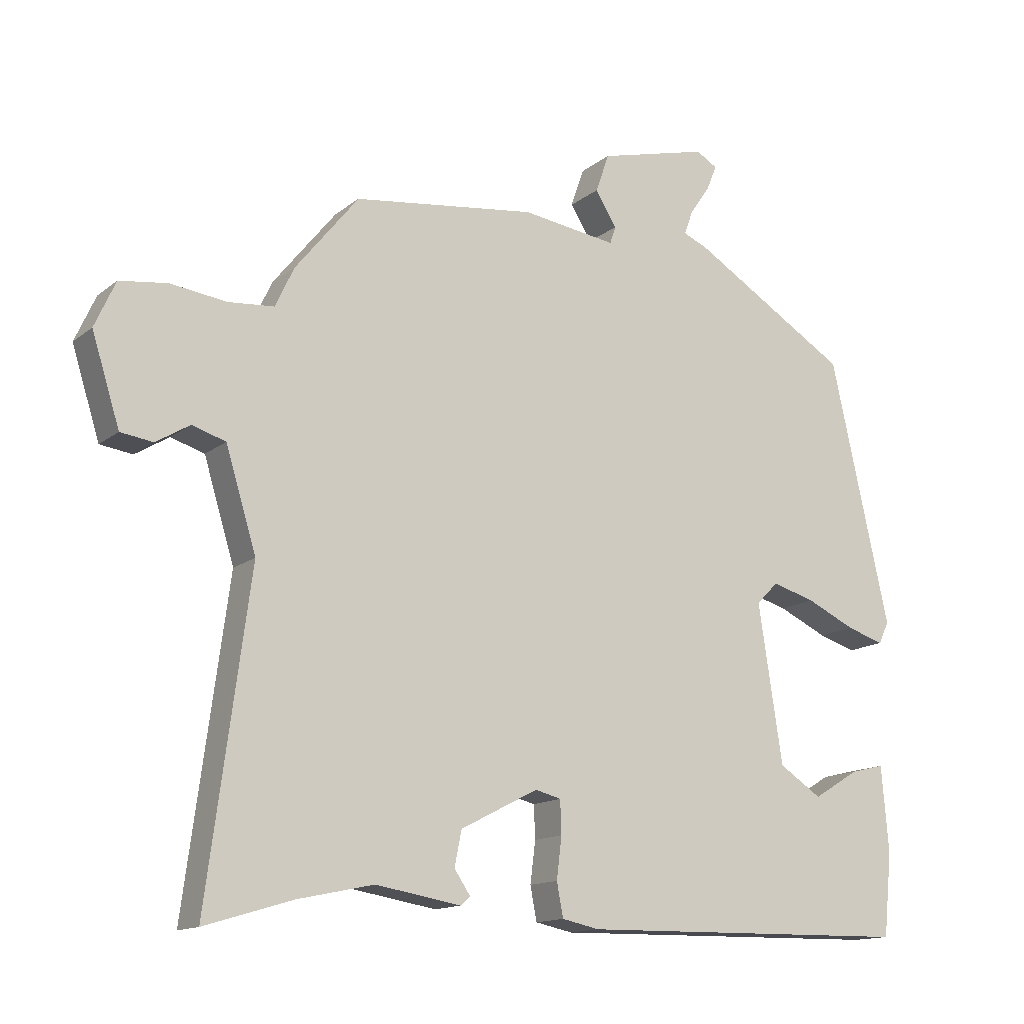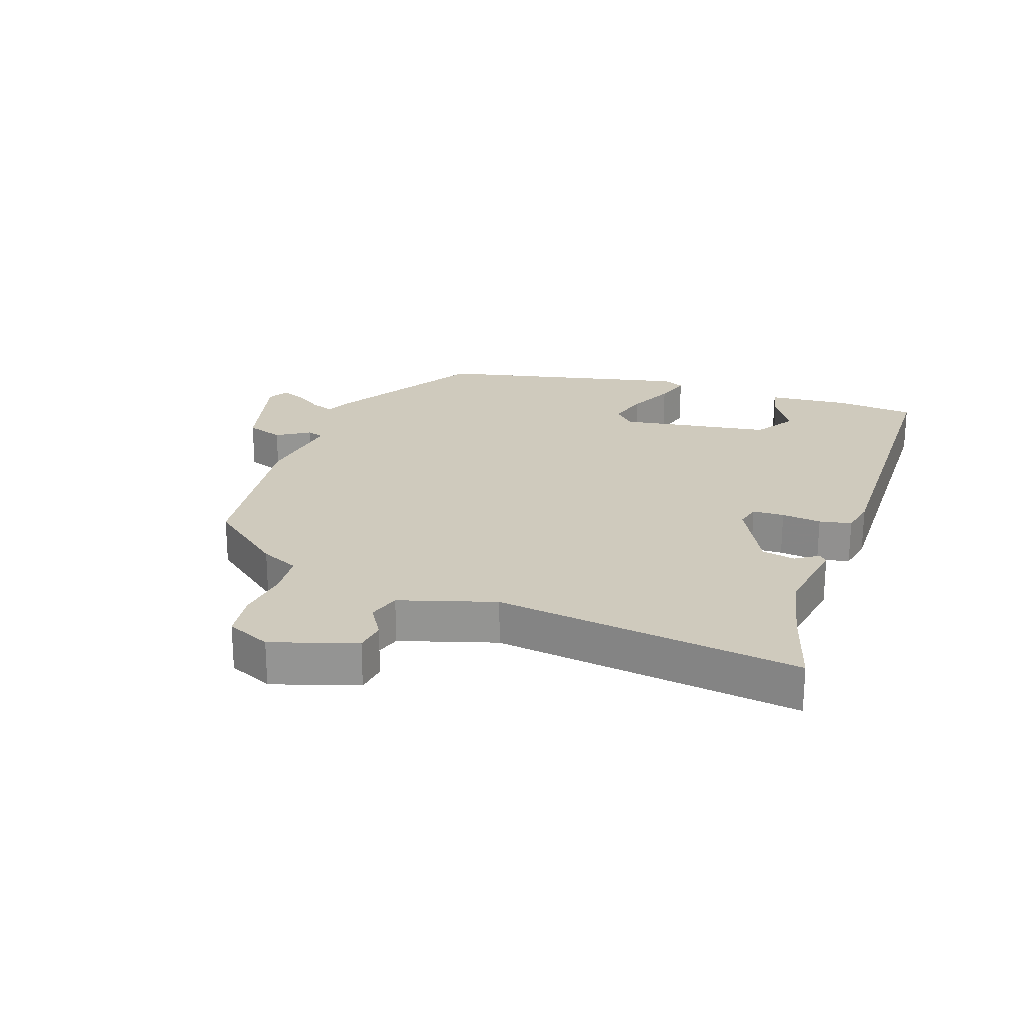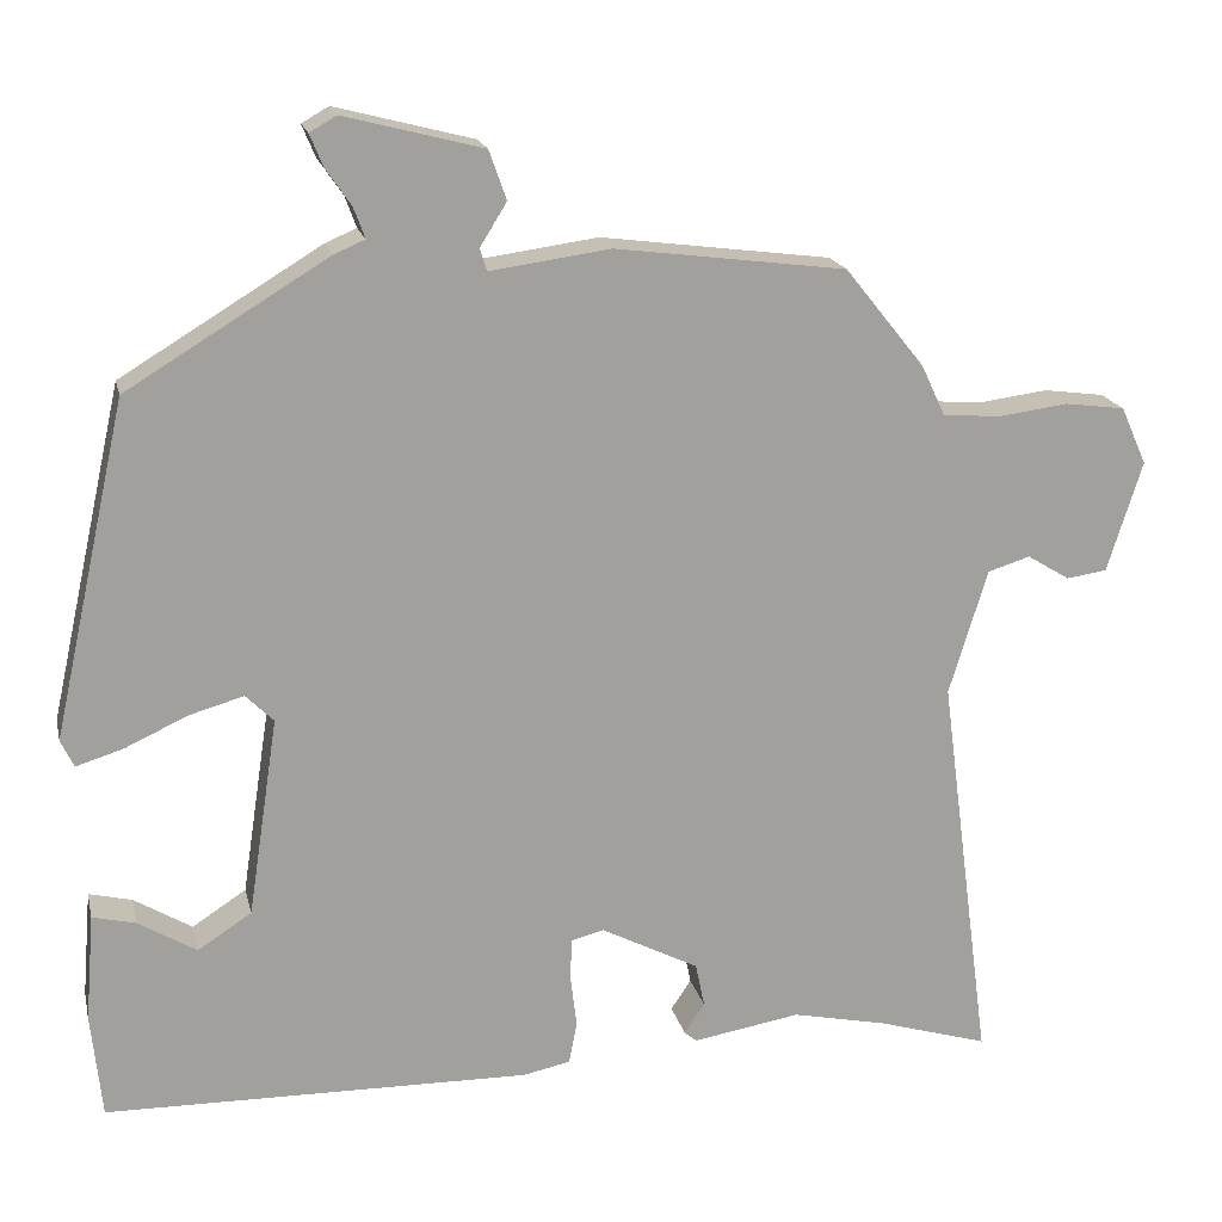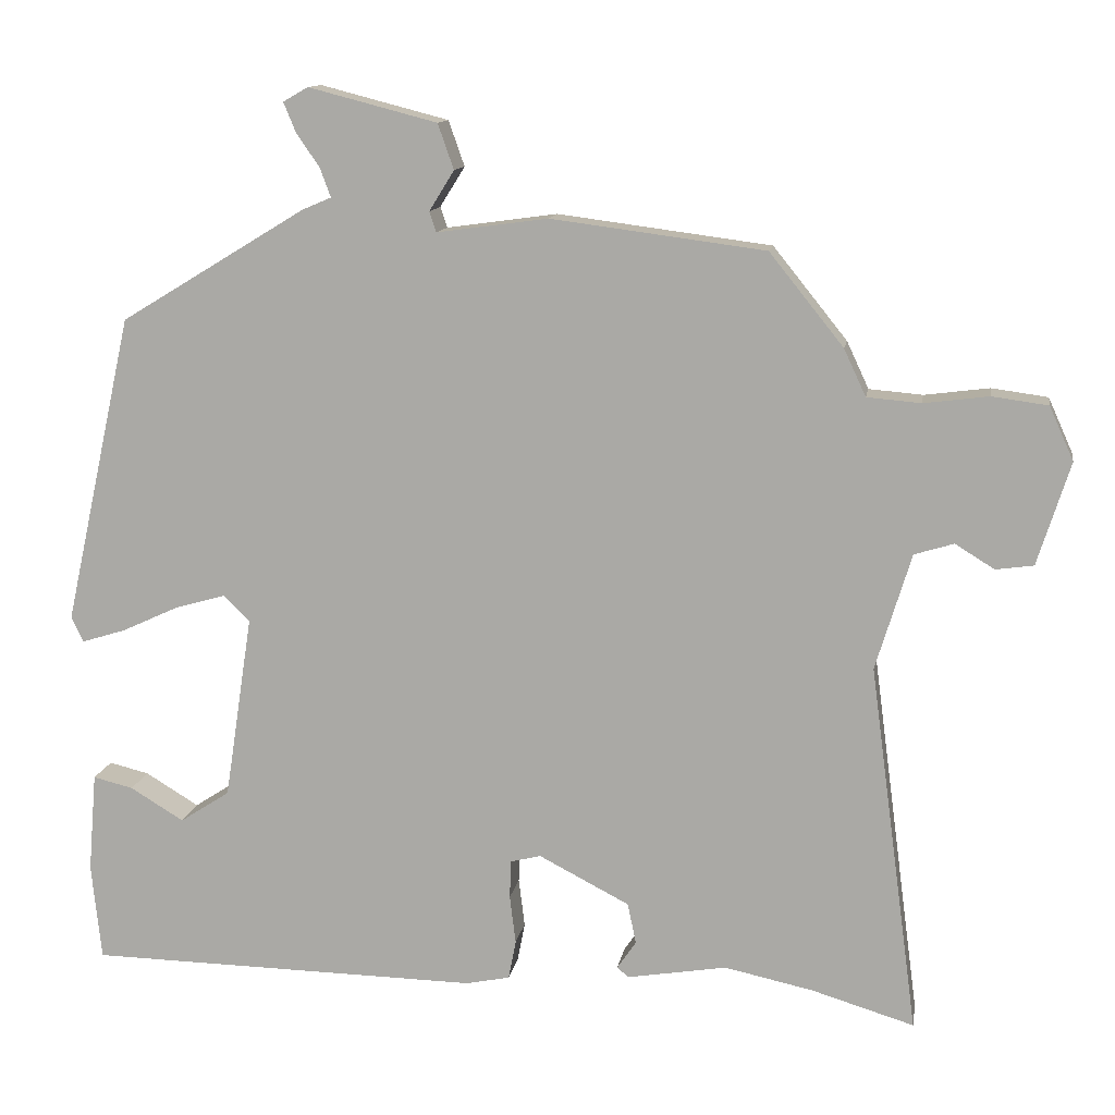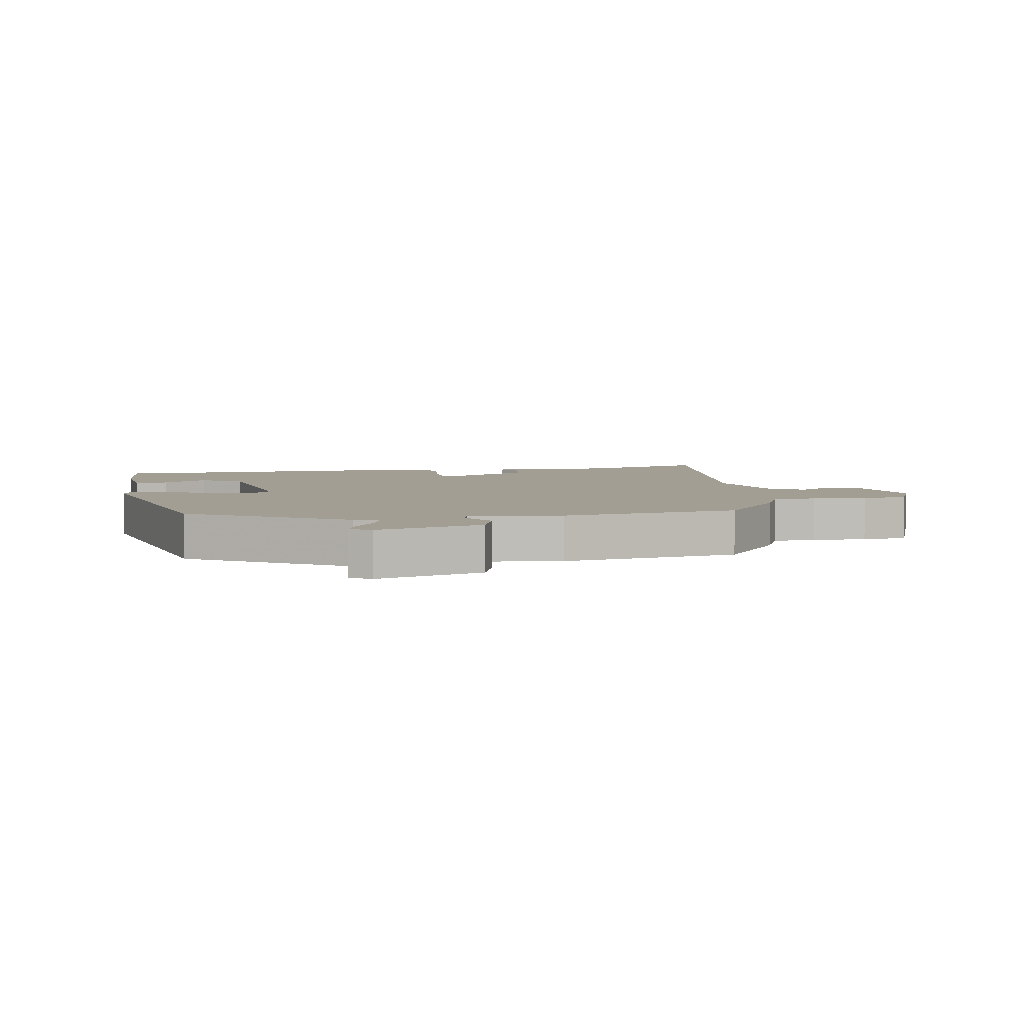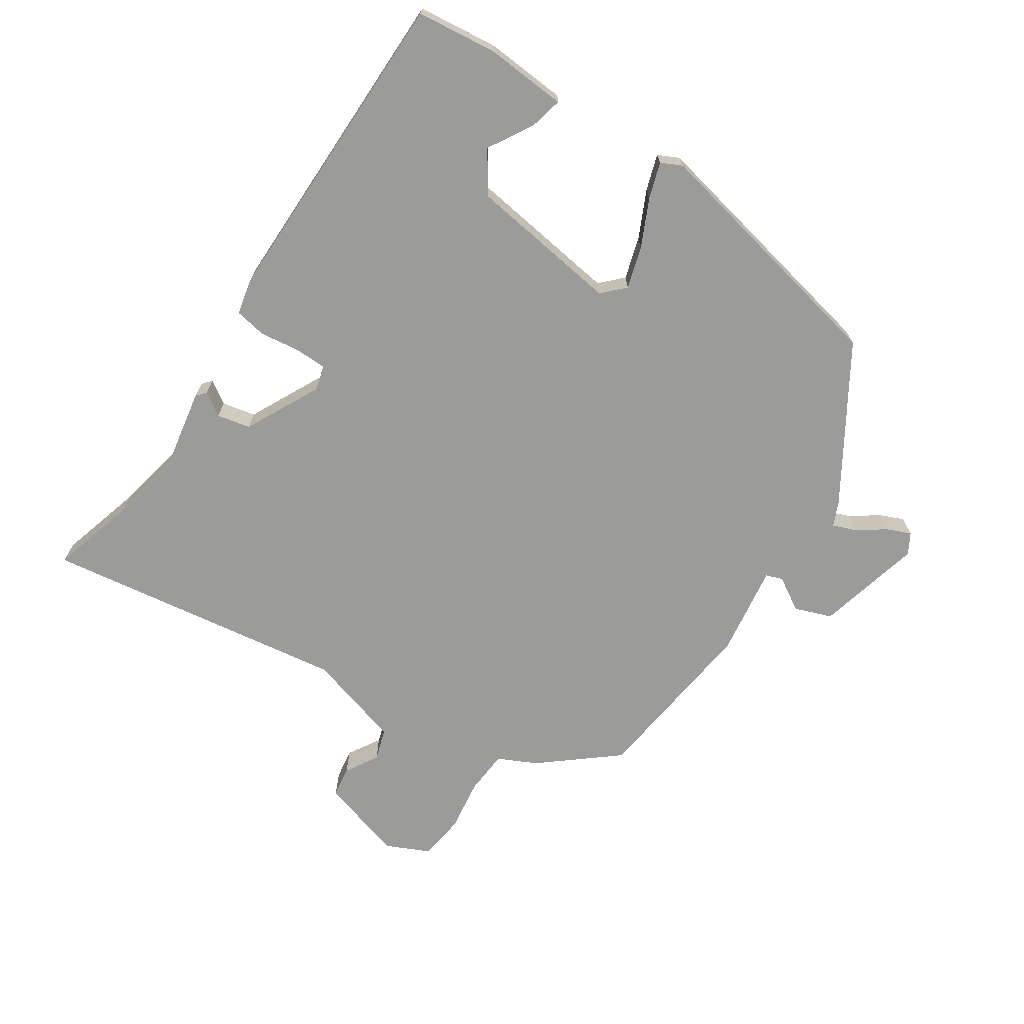
<metadata>
{"format":"obj","ext":"obj","renderer":"f3d","projection":"perspective","resolution":1024,"background":"white","views":[{"elev":-14.1,"azim":148.6,"up":"+Z"},{"elev":22.8,"azim":109.1,"up":"+Y"},{"elev":18.3,"azim":-12.8,"up":"+Z"},{"elev":12.3,"azim":9.3,"up":"+Z"},{"elev":5.2,"azim":-10.9,"up":"+Y"},{"elev":-69.6,"azim":-122.8,"up":"+Y"}]}
</metadata>
<code>
v 0.607 0.07 -0.532
v 0.471 0.07 -0.491
v 0.354 0.07 -0.466
v 0.222 0.07 -0.488
v 0.207 0.07 -0.475
v 0.232 0.07 -0.438
v 0.221 0.07 -0.384
v 0.101 0.07 -0.322
v 0.061 0.07 -0.332
v 0.059 0.07 -0.383
v 0.067 0.07 -0.447
v 0.057 0.07 -0.499
v -0.001 0.07 -0.511
v -0.522 0.07 -0.502
v -0.535 0.07 -0.374
v -0.524 0.07 -0.242
v -0.471 0.07 -0.255
v -0.4 0.07 -0.298
v -0.334 0.07 -0.255
v -0.297 0.07 -0.011
v -0.331 0.07 0.023
v -0.398 0.07 0.004
v -0.474 0.07 -0.031
v -0.532 0.07 -0.049
v -0.548 0.07 -0.015
v -0.457 0.07 0.394
v -0.211 0.07 0.543
v -0.173 0.07 0.559
v -0.187 0.07 0.597
v -0.218 0.07 0.642
v -0.234 0.07 0.681
v -0.201 0.07 0.7
v -0.031 0.07 0.656
v -0.01 0.07 0.596
v -0.043 0.07 0.543
v -0.034 0.07 0.516
v 0.113 0.07 0.536
v 0.396 0.07 0.499
v 0.494 0.07 0.377
v 0.523 0.07 0.315
v 0.594 0.07 0.309
v 0.68 0.07 0.32
v 0.754 0.07 0.31
v 0.786 0.07 0.239
v 0.743 0.07 0.103
v 0.693 0.07 0.096
v 0.641 0.07 0.128
v 0.589 0.07 0.112
v 0.542 0.07 -0.042
v 0.607 0 -0.532
v 0.471 0 -0.491
v 0.354 0 -0.466
v 0.222 0 -0.488
v 0.207 0 -0.475
v 0.232 0 -0.438
v 0.221 0 -0.384
v 0.101 0 -0.322
v 0.061 0 -0.332
v 0.059 0 -0.383
v 0.067 0 -0.447
v 0.057 0 -0.499
v -0.001 0 -0.511
v -0.522 0 -0.502
v -0.535 0 -0.374
v -0.524 0 -0.242
v -0.471 0 -0.255
v -0.4 0 -0.298
v -0.334 0 -0.255
v -0.297 0 -0.011
v -0.331 0 0.023
v -0.398 0 0.004
v -0.474 0 -0.031
v -0.532 0 -0.049
v -0.548 0 -0.015
v -0.457 0 0.394
v -0.211 0 0.543
v -0.173 0 0.559
v -0.187 0 0.597
v -0.218 0 0.642
v -0.234 0 0.681
v -0.201 0 0.7
v -0.031 0 0.656
v -0.01 0 0.596
v -0.043 0 0.543
v -0.034 0 0.516
v 0.113 0 0.536
v 0.396 0 0.499
v 0.494 0 0.377
v 0.523 0 0.315
v 0.594 0 0.309
v 0.68 0 0.32
v 0.754 0 0.31
v 0.786 0 0.239
v 0.743 0 0.103
v 0.693 0 0.096
v 0.641 0 0.128
v 0.589 0 0.112
v 0.542 0 -0.042
f 44 45 46 47
f 44 47 48
f 41 42 43 44
f 40 41 44 48
f 39 40 48 49
f 36 37 38 39
f 32 33 34 35
f 32 35 36
f 29 30 31 32
f 28 29 32 36
f 27 28 36
f 22 23 24 25
f 21 22 25 26
f 20 21 26 27
f 15 16 17 18
f 13 14 15 18
f 13 18 19
f 10 11 12 13
f 9 10 13 19
f 8 9 19 20
f 3 4 5 6
f 2 3 6 7
f 49 1 2 7
f 27 36 39 49
f 20 27 49
f 7 8 20 49
f 96 95 94 93
f 97 96 93
f 93 92 91 90
f 97 93 90 89
f 98 97 89 88
f 88 87 86 85
f 84 83 82 81
f 85 84 81
f 81 80 79 78
f 85 81 78 77
f 85 77 76
f 74 73 72 71
f 75 74 71 70
f 76 75 70 69
f 67 66 65 64
f 67 64 63 62
f 68 67 62
f 62 61 60 59
f 68 62 59 58
f 69 68 58 57
f 55 54 53 52
f 56 55 52 51
f 56 51 50 98
f 98 88 85 76
f 98 76 69
f 98 69 57 56
f 1 50 51 2
f 2 51 52 3
f 3 52 53 4
f 4 53 54 5
f 5 54 55 6
f 6 55 56 7
f 7 56 57 8
f 8 57 58 9
f 9 58 59 10
f 10 59 60 11
f 11 60 61 12
f 12 61 62 13
f 13 62 63 14
f 14 63 64 15
f 15 64 65 16
f 16 65 66 17
f 17 66 67 18
f 18 67 68 19
f 19 68 69 20
f 20 69 70 21
f 21 70 71 22
f 22 71 72 23
f 23 72 73 24
f 24 73 74 25
f 25 74 75 26
f 26 75 76 27
f 27 76 77 28
f 28 77 78 29
f 29 78 79 30
f 30 79 80 31
f 31 80 81 32
f 32 81 82 33
f 33 82 83 34
f 34 83 84 35
f 35 84 85 36
f 36 85 86 37
f 37 86 87 38
f 38 87 88 39
f 39 88 89 40
f 40 89 90 41
f 41 90 91 42
f 42 91 92 43
f 43 92 93 44
f 44 93 94 45
f 45 94 95 46
f 46 95 96 47
f 47 96 97 48
f 48 97 98 49
f 49 98 50 1

</code>
